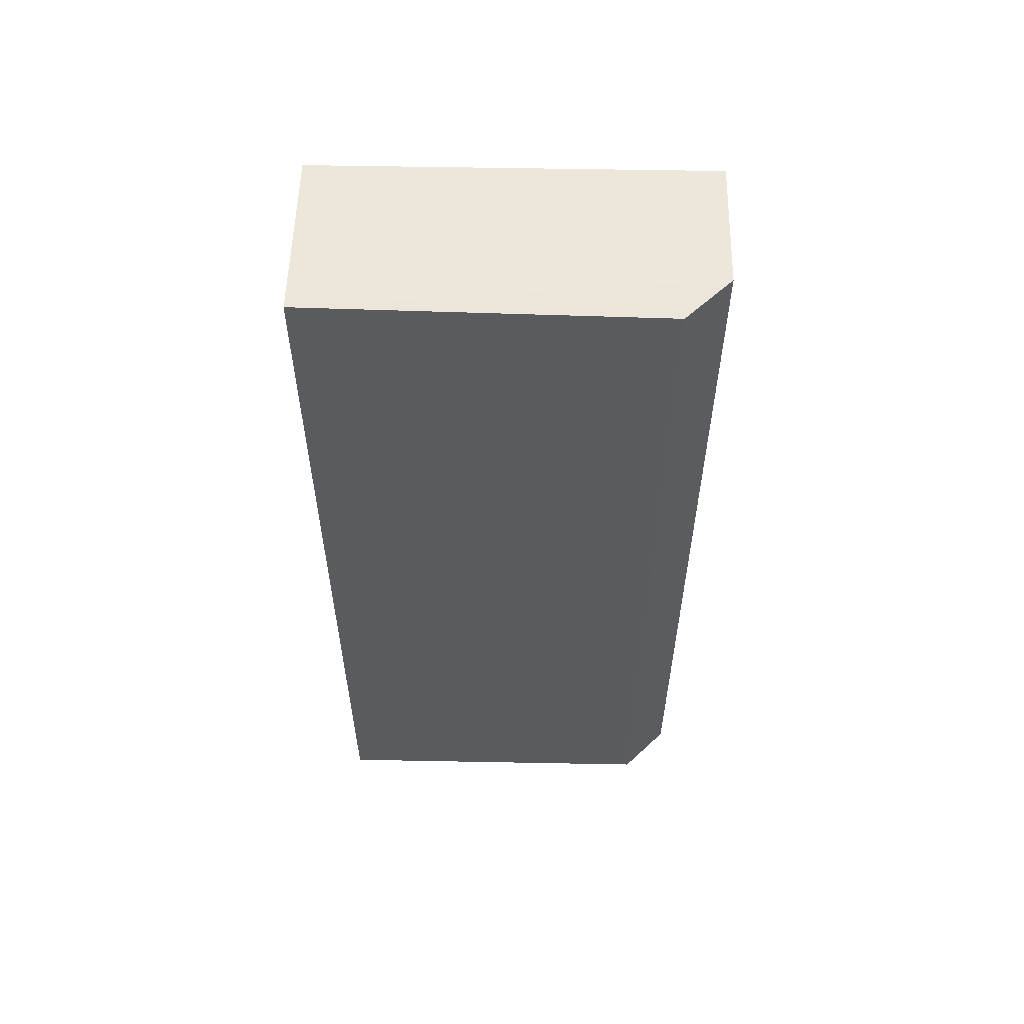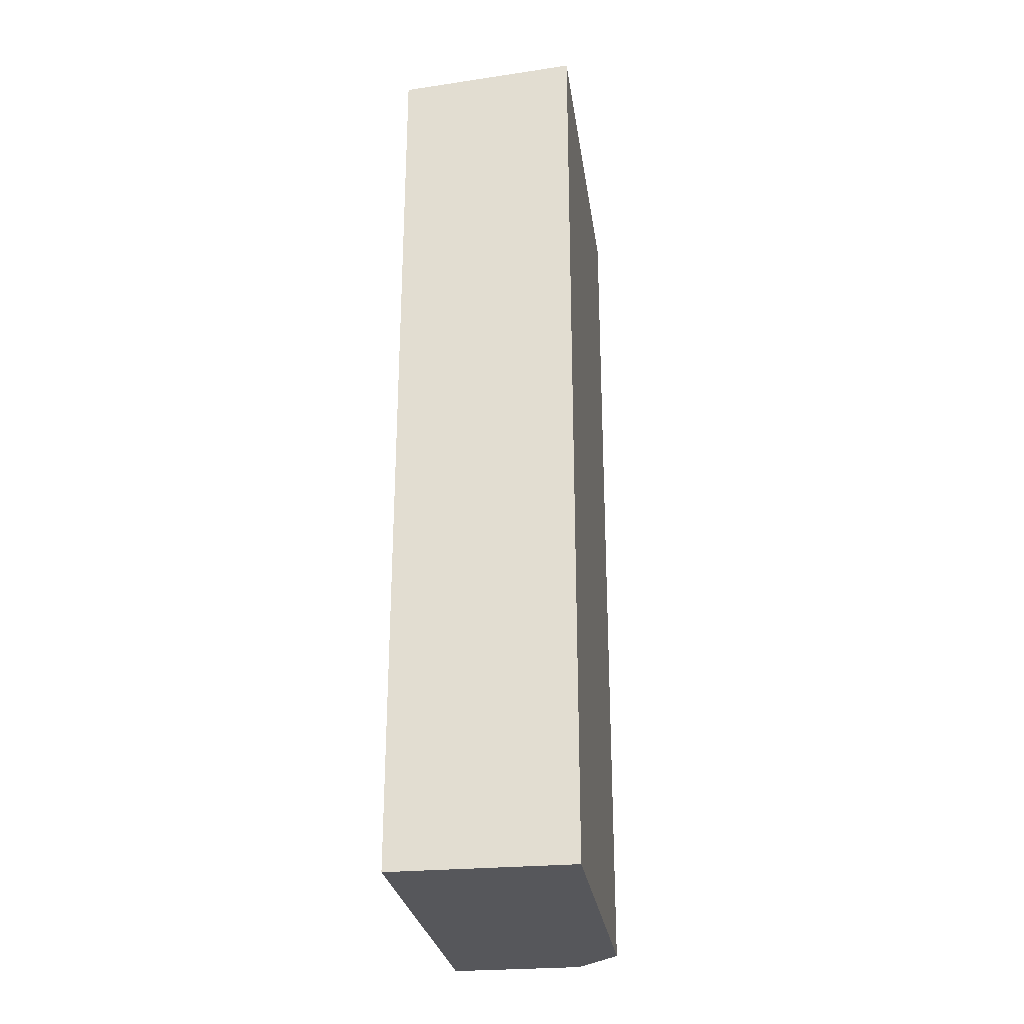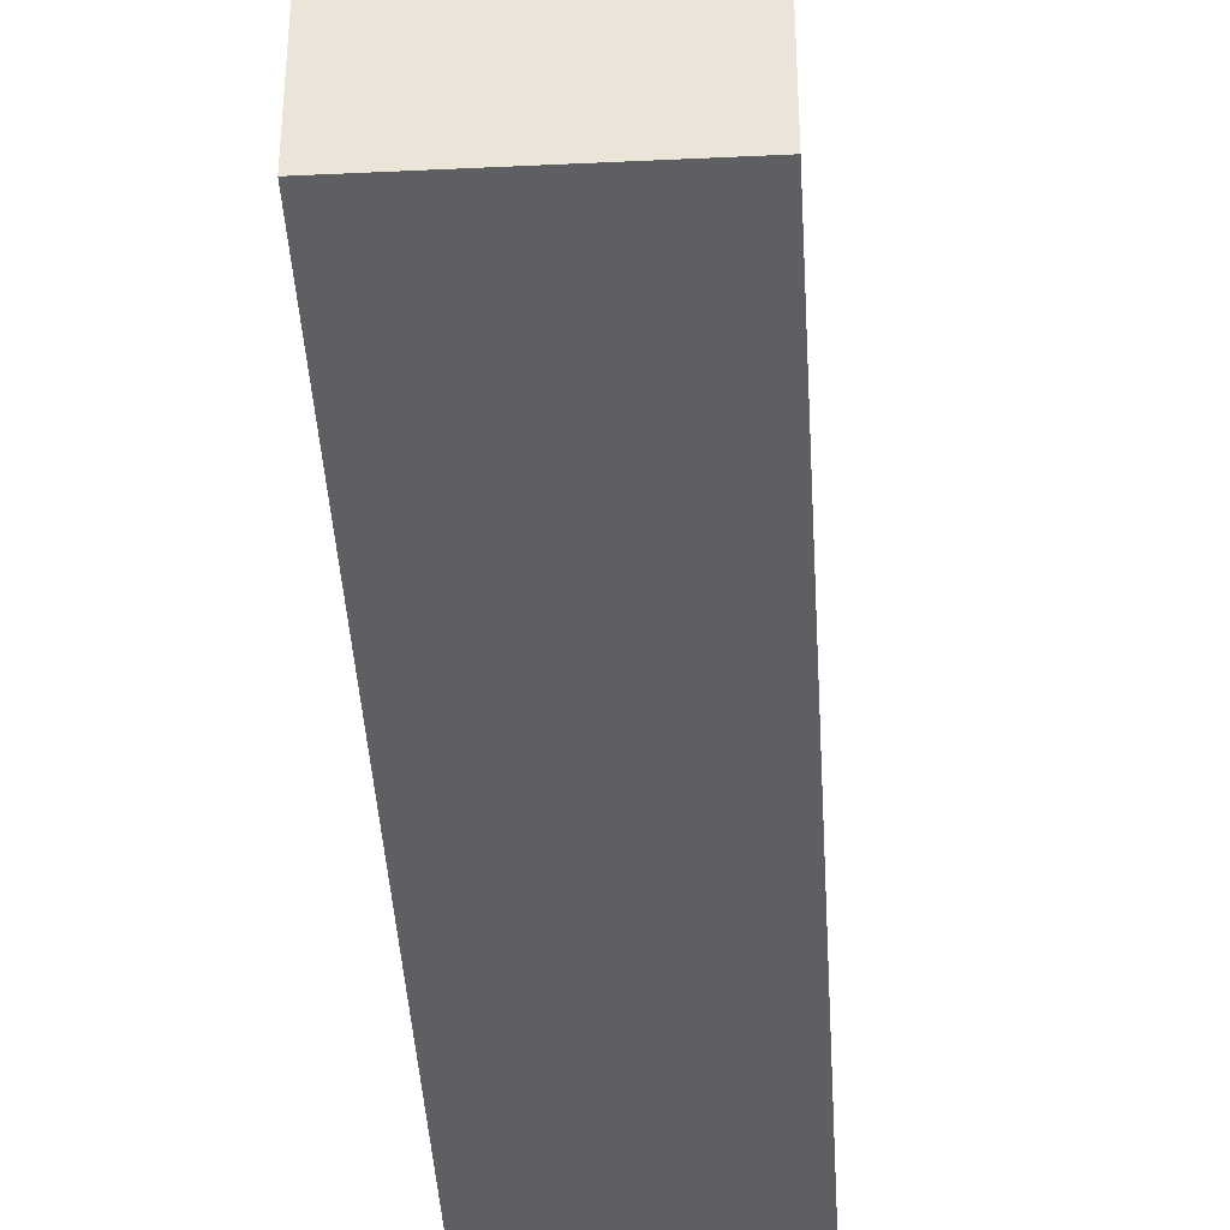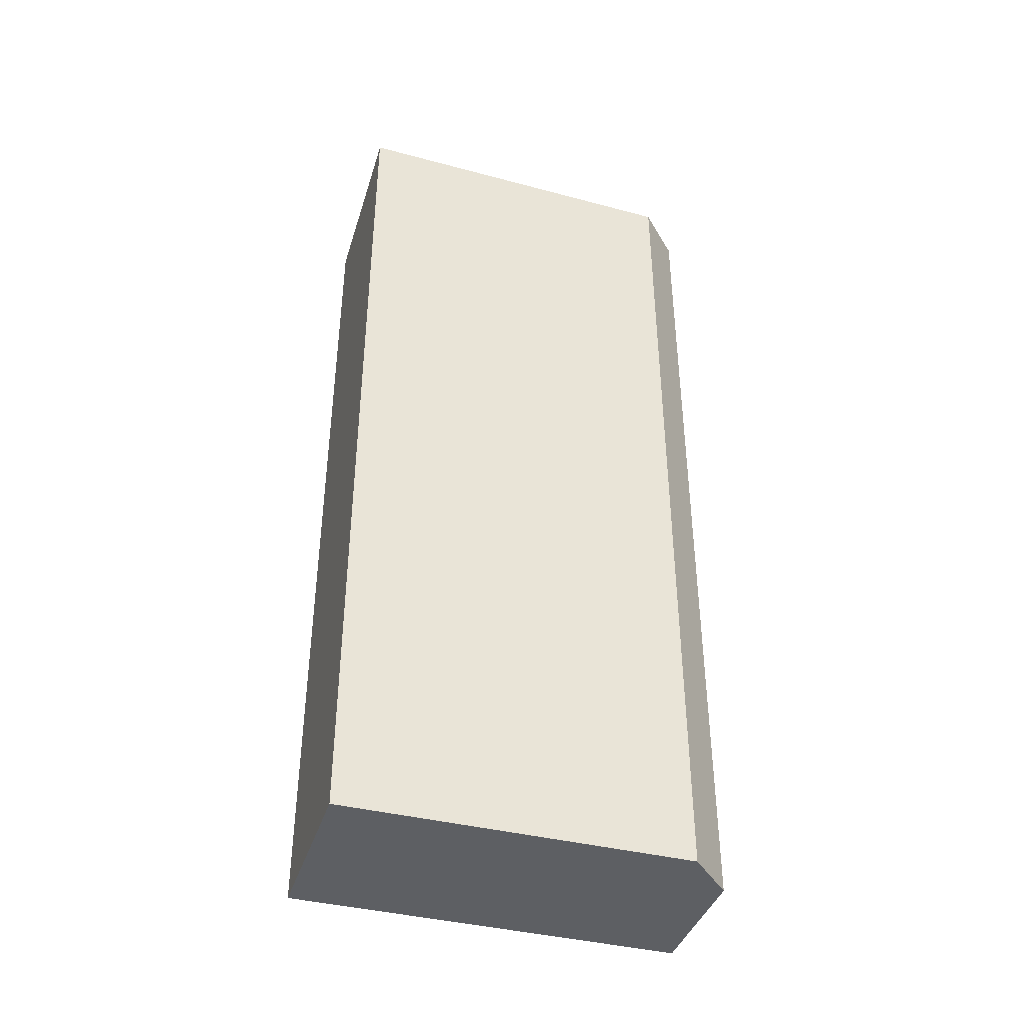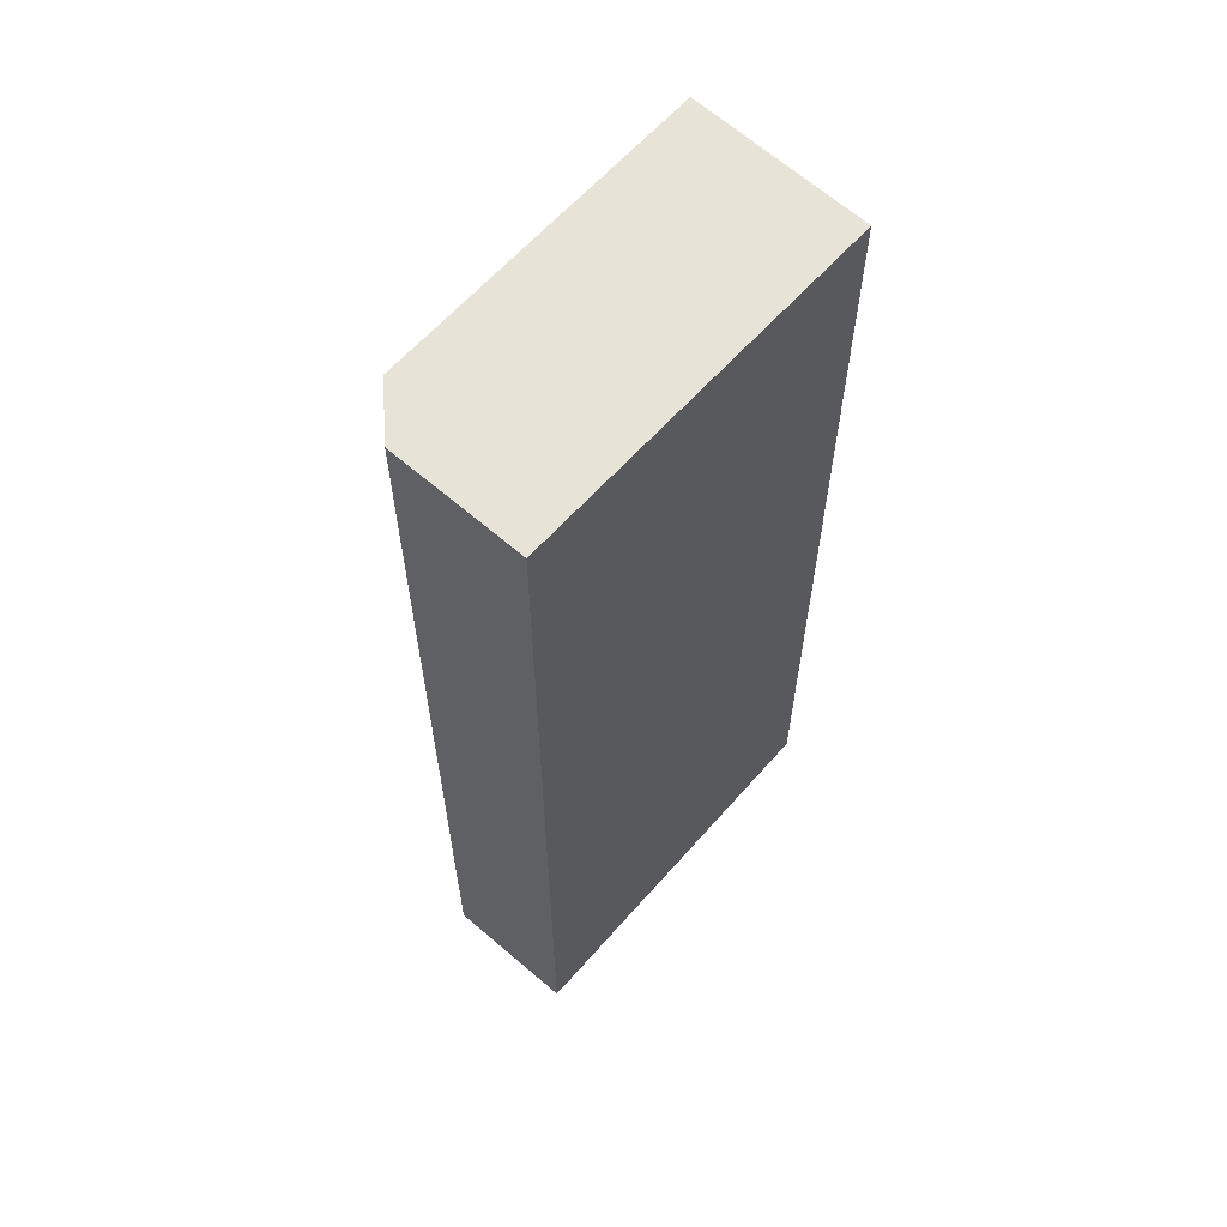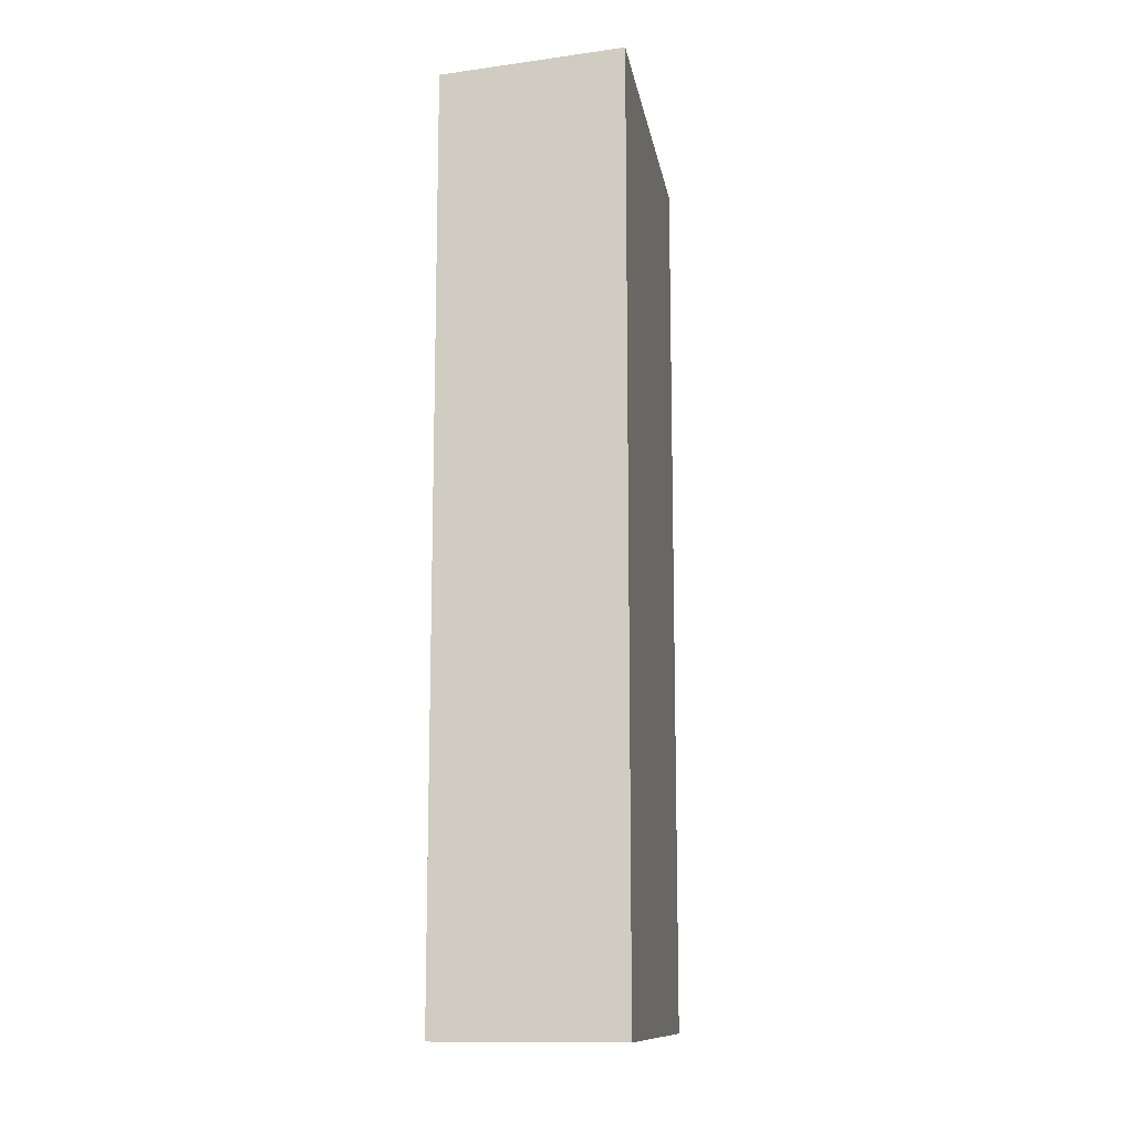
<metadata>
{"format":"obj","ext":"obj","renderer":"f3d","projection":"perspective","resolution":1024,"background":"white","views":[{"elev":57.0,"azim":-88.9,"up":"+Y"},{"elev":-27.4,"azim":-171.8,"up":"+Y"},{"elev":-41.3,"azim":3.3,"up":"+Z"},{"elev":-40.3,"azim":-107.2,"up":"+Y"},{"elev":60.6,"azim":41.0,"up":"+Y"},{"elev":-12.2,"azim":-170.2,"up":"+Y"}]}
</metadata>
<code>
v 0.002448 -0.07627 0.1891
v -0.118 -0.07154 0.1891
v -0.118 -0.8763 0.1891
v -0.1574 -0.07151 0.1497
v -0.1574 -0.06467 -0.1577
v 0.002448 -0.07627 -0.1577
v 0.002448 -0.8763 -0.1577
v 0.002448 -0.8763 0.1891
v -0.1574 -0.8763 -0.1577
v -0.1574 -0.8763 0.1497
f 8 3 7
f 10 4 5
f 10 5 9
f 9 5 7
f 9 7 3
f 8 1 3
f 8 7 1
f 2 5 4
f 6 7 5
f 6 5 1
f 2 1 5
f 2 4 3
f 2 3 1
f 10 3 4
f 6 1 7
f 10 9 3

</code>
